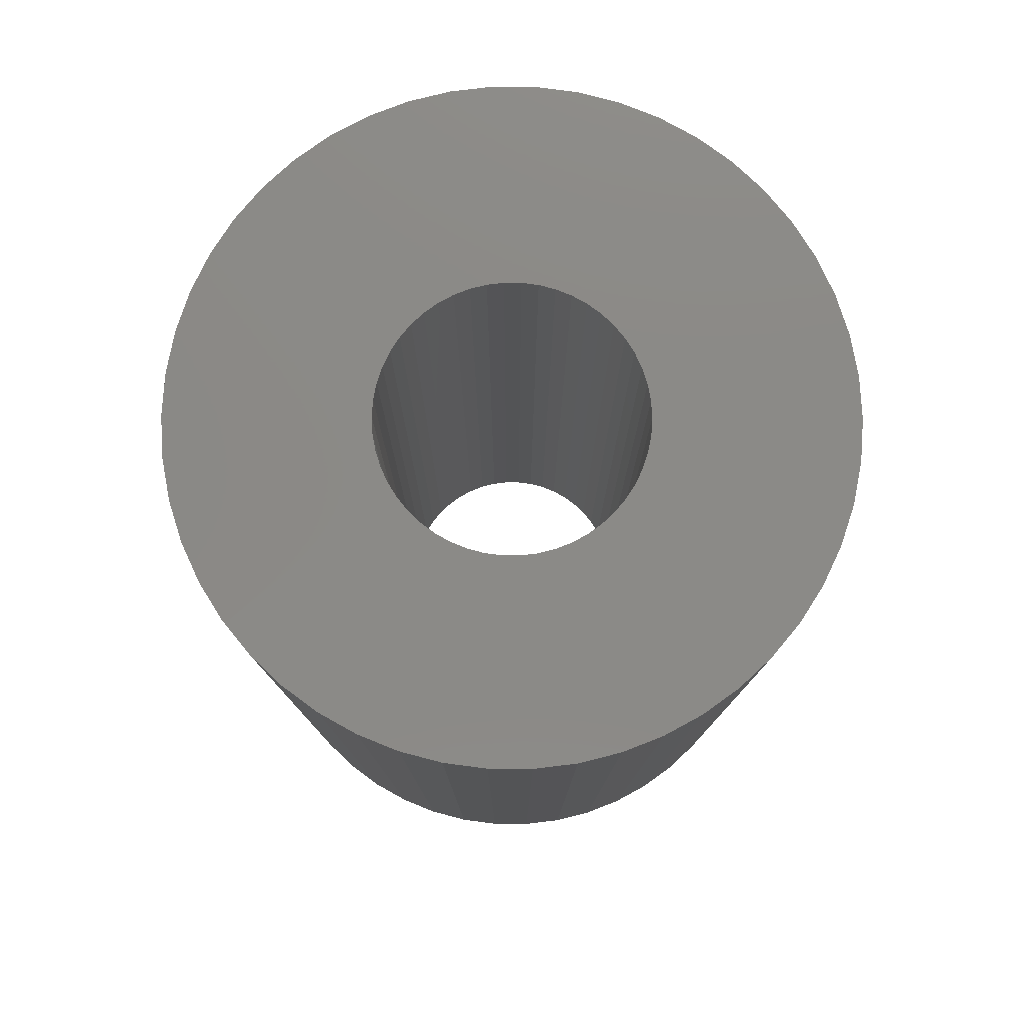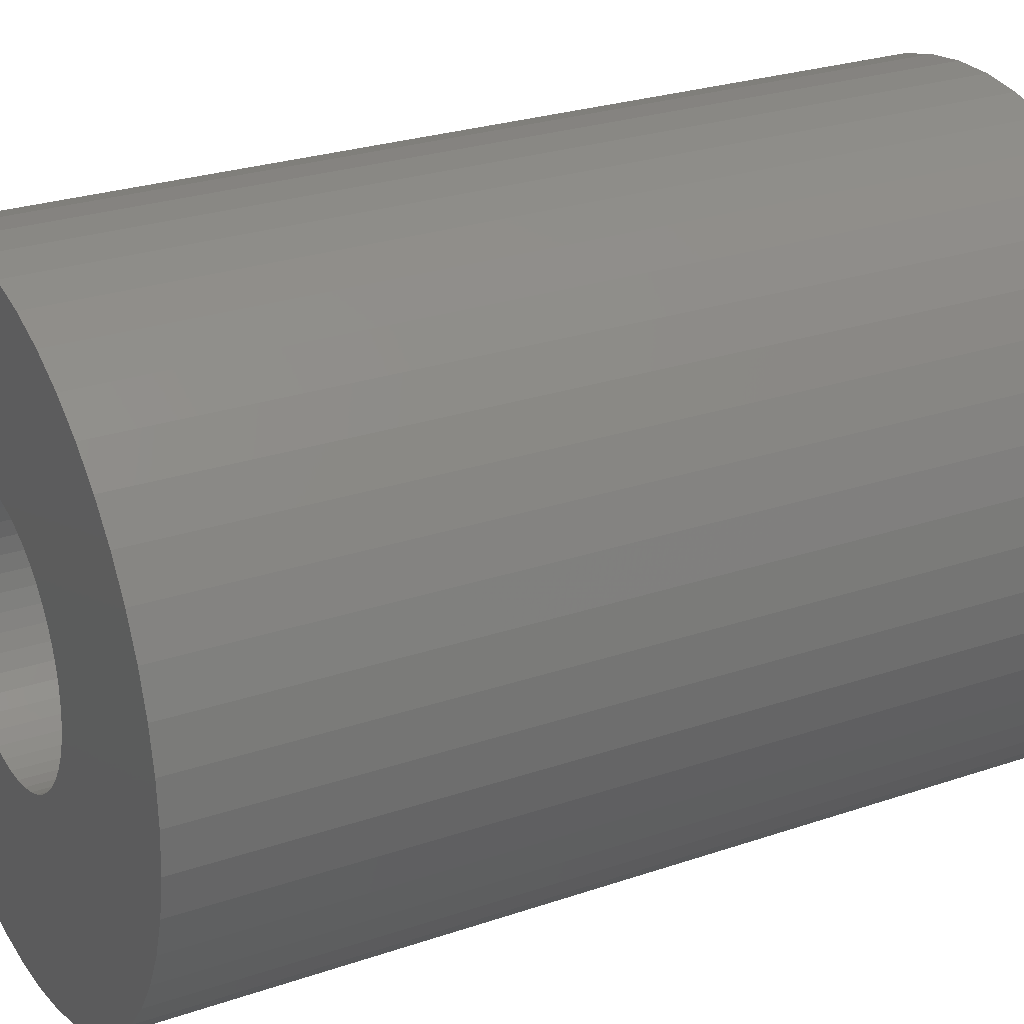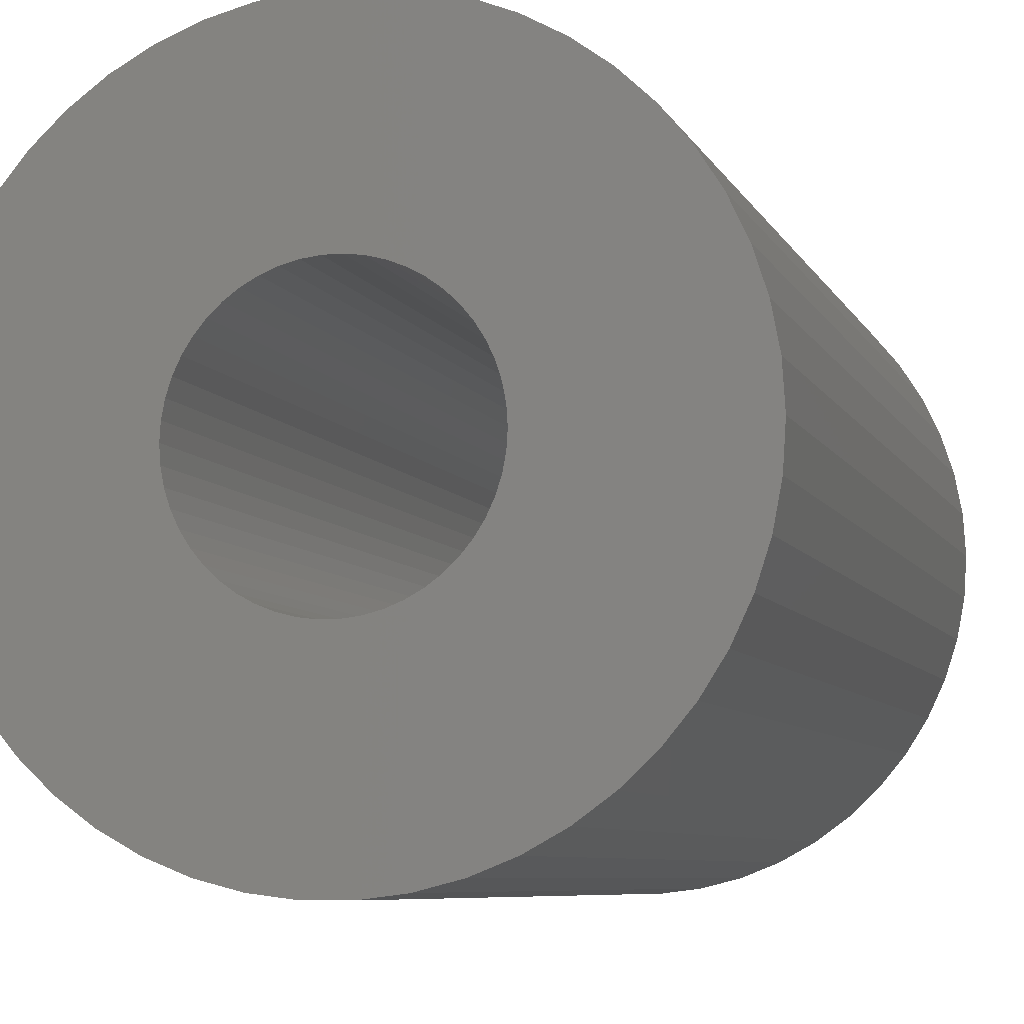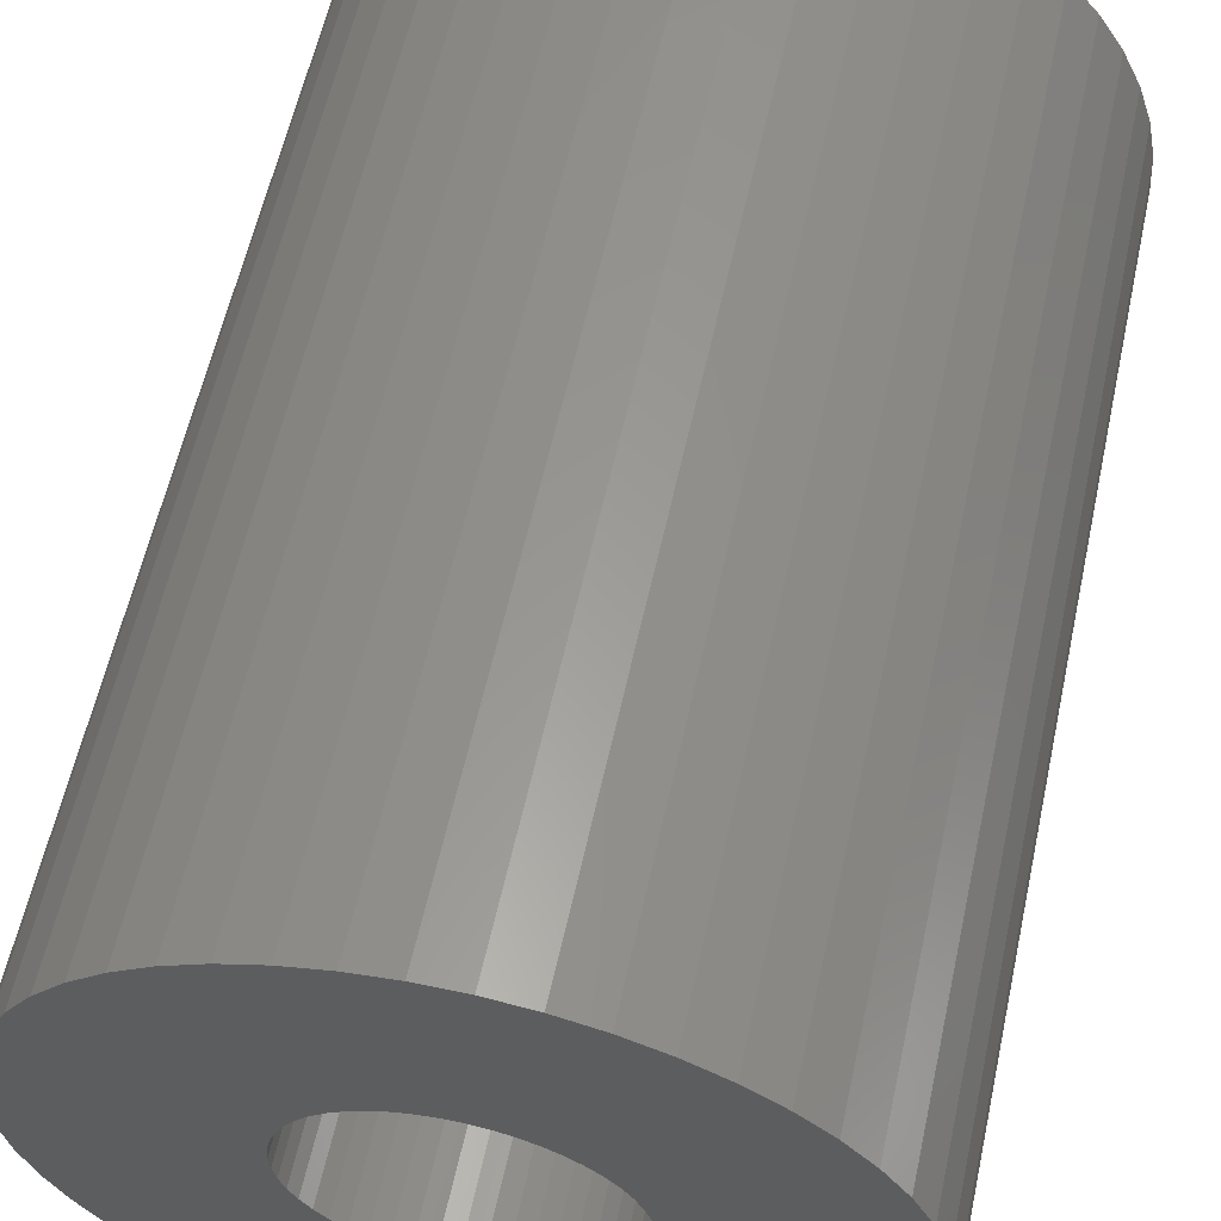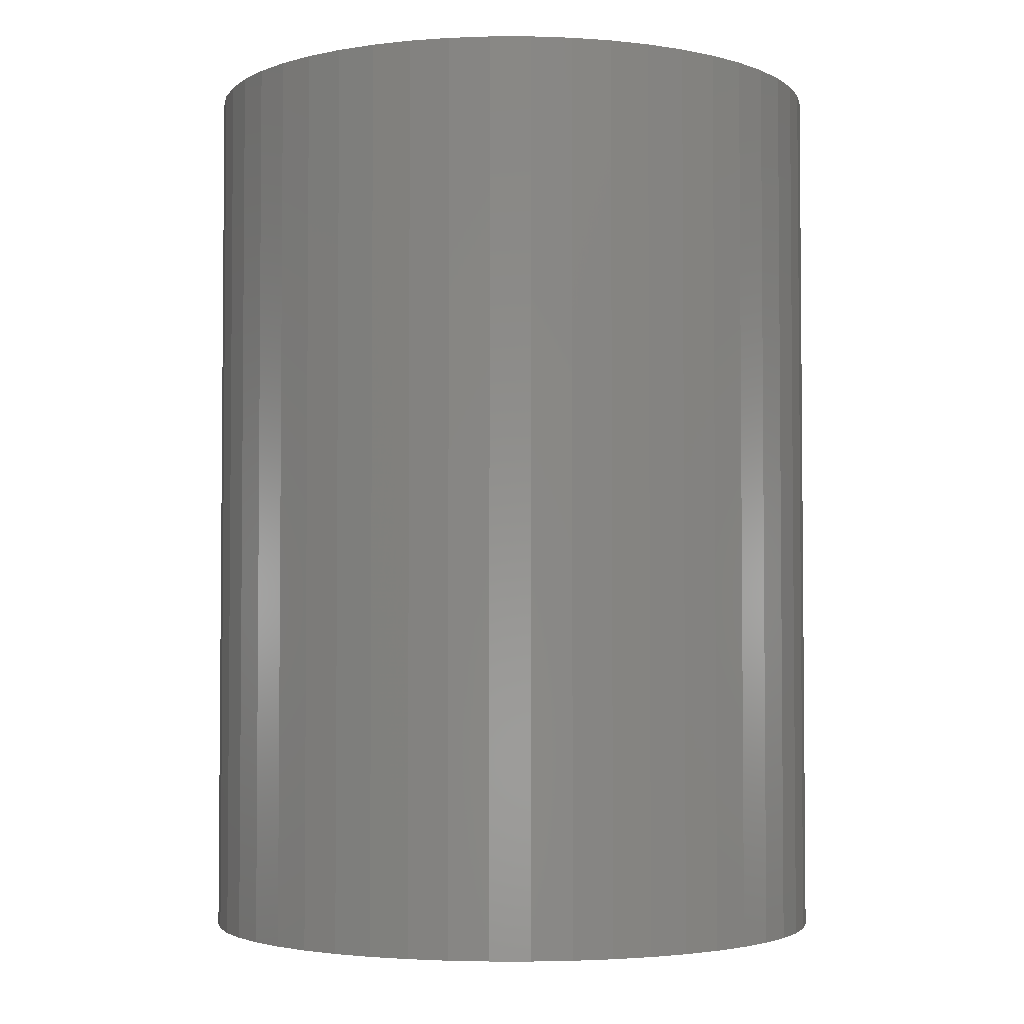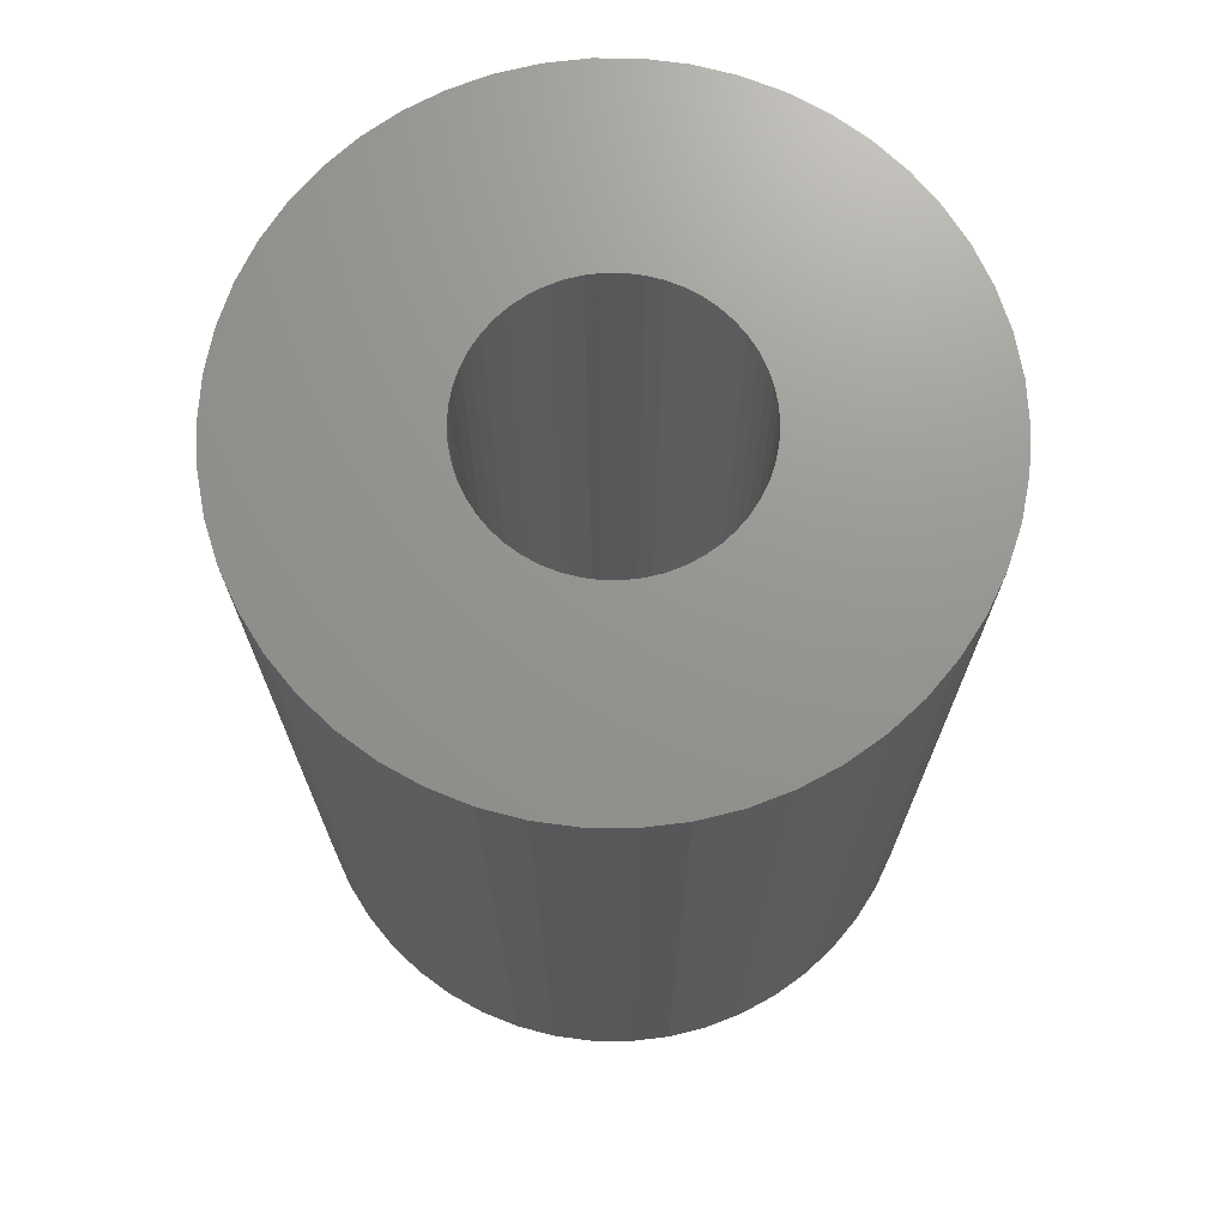
<metadata>
{"format":"stl","ext":"stl","renderer":"f3d","projection":"perspective","resolution":1024,"background":"white","views":[{"elev":78.9,"azim":-21.3,"up":"+Z"},{"elev":26.2,"azim":-118.4,"up":"+Y"},{"elev":-7.1,"azim":-163.7,"up":"+Y"},{"elev":59.1,"azim":-167.7,"up":"+Y"},{"elev":-3.2,"azim":165.9,"up":"+Z"},{"elev":71.0,"azim":151.6,"up":"+Z"}]}
</metadata>
<code>
# stl→obj: 200 verts, 400 faces
v 12.5 0 17.5
v 12.4 1.567 -17.5
v 12.4 1.567 17.5
v 12.5 0 -17.5
v -12.5 0 -17.5
v -12.4 1.567 17.5
v -12.4 1.567 -17.5
v -12.5 0 17.5
v 0.7849 12.48 -17.5
v -0.7849 12.48 17.5
v 0.7849 12.48 17.5
v -0.7849 12.48 -17.5
v -0.7849 -12.48 -17.5
v 0.7849 -12.48 17.5
v -0.7849 -12.48 17.5
v 0.7849 -12.48 -17.5
v 9.112 8.557 -17.5
v 7.968 9.631 17.5
v 9.112 8.557 17.5
v 7.968 9.631 -17.5
v -7.968 9.631 -17.5
v -9.112 8.557 17.5
v -7.968 9.631 17.5
v -9.112 8.557 -17.5
v -3.863 11.89 -17.5
v -5.322 11.31 17.5
v -3.863 11.89 17.5
v -5.322 11.31 -17.5
v 11.62 4.602 17.5
v 10.95 6.022 -17.5
v 10.95 6.022 17.5
v 11.62 4.602 -17.5
v 12.11 3.109 -17.5
v 12.11 3.109 17.5
v 10.11 7.347 -17.5
v 10.11 7.347 17.5
v 5.322 11.31 -17.5
v 3.863 11.89 17.5
v 5.322 11.31 17.5
v 3.863 11.89 -17.5
v 2.342 12.28 17.5
v 2.342 12.28 -17.5
v 6.698 10.55 -17.5
v 6.698 10.55 17.5
v -11.62 4.602 -17.5
v -10.95 6.022 17.5
v -10.95 6.022 -17.5
v -11.62 4.602 17.5
v -10.11 7.347 -17.5
v -10.11 7.347 17.5
v -12.11 3.109 -17.5
v -12.11 3.109 17.5
v -2.342 12.28 17.5
v -2.342 12.28 -17.5
v 2.342 -12.28 17.5
v 2.342 -12.28 -17.5
v 3.863 -11.89 -17.5
v 5.322 -11.31 17.5
v 3.863 -11.89 17.5
v 5.322 -11.31 -17.5
v 5 0 17.5
v 4.961 0.6267 17.5
v 12.4 -1.567 17.5
v 4.843 1.243 17.5
v 4.961 -0.6267 17.5
v 4.649 1.841 17.5
v 12.11 -3.109 17.5
v 4.382 2.409 17.5
v 4.843 -1.243 17.5
v 4.045 2.939 17.5
v 11.62 -4.602 17.5
v 3.645 3.423 17.5
v 4.649 -1.841 17.5
v 3.187 3.853 17.5
v 10.95 -6.022 17.5
v 2.679 4.222 17.5
v 4.382 -2.409 17.5
v 10.11 -7.347 17.5
v 2.129 4.524 17.5
v 1.545 4.755 17.5
v 0.9369 4.911 17.5
v 0.314 4.99 17.5
v -0.314 4.99 17.5
v -0.9369 4.911 17.5
v -1.545 4.755 17.5
v -2.129 4.524 17.5
v -2.679 4.222 17.5
v -6.698 10.55 17.5
v -3.187 3.853 17.5
v -3.645 3.423 17.5
v -4.045 2.939 17.5
v -4.382 2.409 17.5
v 4.045 -2.939 17.5
v 9.112 -8.557 17.5
v 3.645 -3.423 17.5
v 7.968 -9.631 17.5
v 3.187 -3.853 17.5
v 6.698 -10.55 17.5
v 2.679 -4.222 17.5
v 2.129 -4.524 17.5
v 1.545 -4.755 17.5
v 0.9369 -4.911 17.5
v 0.314 -4.99 17.5
v -0.314 -4.99 17.5
v -0.9369 -4.911 17.5
v -2.342 -12.28 17.5
v -1.545 -4.755 17.5
v -3.863 -11.89 17.5
v -2.129 -4.524 17.5
v -5.322 -11.31 17.5
v -2.679 -4.222 17.5
v -6.698 -10.55 17.5
v -3.187 -3.853 17.5
v -7.968 -9.631 17.5
v -3.645 -3.423 17.5
v -9.112 -8.557 17.5
v -4.045 -2.939 17.5
v -10.11 -7.347 17.5
v -4.382 -2.409 17.5
v -10.95 -6.022 17.5
v -4.649 -1.841 17.5
v -11.62 -4.602 17.5
v -4.843 -1.243 17.5
v -12.11 -3.109 17.5
v -4.961 -0.6267 17.5
v -12.4 -1.567 17.5
v -5 0 17.5
v -4.649 1.841 17.5
v -4.843 1.243 17.5
v -4.961 0.6267 17.5
v -6.698 10.55 -17.5
v 12.4 -1.567 -17.5
v 6.698 -10.55 -17.5
v 7.968 -9.631 -17.5
v 9.112 -8.557 -17.5
v 12.11 -3.109 -17.5
v -10.95 -6.022 -17.5
v -11.62 -4.602 -17.5
v 5 0 -17.5
v 4.961 -0.6267 -17.5
v 4.843 -1.243 -17.5
v 11.62 -4.602 -17.5
v 4.961 0.6267 -17.5
v 4.649 -1.841 -17.5
v 10.95 -6.022 -17.5
v 4.382 -2.409 -17.5
v 10.11 -7.347 -17.5
v 4.843 1.243 -17.5
v 4.045 -2.939 -17.5
v 3.645 -3.423 -17.5
v 4.649 1.841 -17.5
v 3.187 -3.853 -17.5
v 2.679 -4.222 -17.5
v 4.382 2.409 -17.5
v 2.129 -4.524 -17.5
v 1.545 -4.755 -17.5
v 0.9369 -4.911 -17.5
v 0.314 -4.99 -17.5
v -0.314 -4.99 -17.5
v -0.9369 -4.911 -17.5
v -2.342 -12.28 -17.5
v -1.545 -4.755 -17.5
v -3.863 -11.89 -17.5
v -2.129 -4.524 -17.5
v -5.322 -11.31 -17.5
v -2.679 -4.222 -17.5
v -6.698 -10.55 -17.5
v -3.187 -3.853 -17.5
v -7.968 -9.631 -17.5
v -3.645 -3.423 -17.5
v -9.112 -8.557 -17.5
v -4.045 -2.939 -17.5
v -10.11 -7.347 -17.5
v -4.382 -2.409 -17.5
v 4.045 2.939 -17.5
v 3.645 3.423 -17.5
v 3.187 3.853 -17.5
v 2.679 4.222 -17.5
v 2.129 4.524 -17.5
v 1.545 4.755 -17.5
v 0.9369 4.911 -17.5
v 0.314 4.99 -17.5
v -0.314 4.99 -17.5
v -0.9369 4.911 -17.5
v -1.545 4.755 -17.5
v -2.129 4.524 -17.5
v -2.679 4.222 -17.5
v -3.187 3.853 -17.5
v -3.645 3.423 -17.5
v -4.045 2.939 -17.5
v -4.382 2.409 -17.5
v -4.649 1.841 -17.5
v -4.843 1.243 -17.5
v -4.961 0.6267 -17.5
v -5 0 -17.5
v -4.649 -1.841 -17.5
v -4.843 -1.243 -17.5
v -12.11 -3.109 -17.5
v -4.961 -0.6267 -17.5
v -12.4 -1.567 -17.5
f 1 2 3
f 2 1 4
f 5 6 7
f 6 5 8
f 9 10 11
f 10 9 12
f 13 14 15
f 14 13 16
f 17 18 19
f 18 17 20
f 21 22 23
f 22 21 24
f 25 26 27
f 26 25 28
f 29 30 31
f 30 29 32
f 3 33 34
f 33 3 2
f 31 35 36
f 35 31 30
f 37 38 39
f 38 37 40
f 40 41 38
f 41 40 42
f 43 39 44
f 39 43 37
f 45 46 47
f 46 45 48
f 49 22 24
f 22 49 50
f 51 48 45
f 48 51 52
f 12 53 10
f 53 12 54
f 16 55 14
f 55 16 56
f 57 58 59
f 58 57 60
f 34 32 29
f 32 34 33
f 36 17 19
f 17 36 35
f 42 11 41
f 11 42 9
f 20 44 18
f 44 20 43
f 47 50 49
f 50 47 46
f 7 52 51
f 52 7 6
f 61 1 3
f 62 3 34
f 1 61 63
f 64 34 29
f 65 63 61
f 66 29 31
f 63 65 67
f 68 31 36
f 69 67 65
f 70 36 19
f 67 69 71
f 72 19 18
f 73 71 69
f 74 18 44
f 71 73 75
f 76 44 39
f 77 75 73
f 75 77 78
f 3 62 61
f 34 64 62
f 29 66 64
f 31 68 66
f 36 70 68
f 79 39 38
f 19 72 70
f 18 74 72
f 44 76 74
f 80 38 41
f 39 79 76
f 38 80 79
f 41 81 80
f 11 81 41
f 11 82 81
f 11 83 82
f 10 83 11
f 10 84 83
f 53 84 10
f 84 53 85
f 27 85 53
f 85 27 86
f 26 86 27
f 86 26 87
f 88 87 26
f 87 88 89
f 23 89 88
f 89 23 90
f 22 90 23
f 90 22 91
f 91 50 92
f 50 91 22
f 93 78 77
f 78 93 94
f 95 94 93
f 94 95 96
f 97 96 95
f 96 97 98
f 99 98 97
f 98 99 58
f 100 58 99
f 58 100 59
f 101 59 100
f 59 101 55
f 102 55 101
f 102 14 55
f 103 14 102
f 104 14 103
f 104 15 14
f 105 15 104
f 106 105 107
f 108 107 109
f 105 106 15
f 110 109 111
f 112 111 113
f 114 113 115
f 107 108 106
f 116 115 117
f 118 117 119
f 120 119 121
f 122 121 123
f 124 123 125
f 109 110 108
f 126 125 127
f 46 92 50
f 92 46 128
f 111 112 110
f 48 128 46
f 113 114 112
f 128 48 129
f 115 116 114
f 52 129 48
f 117 118 116
f 129 52 130
f 119 120 118
f 6 130 52
f 121 122 120
f 130 6 127
f 123 124 122
f 8 127 6
f 125 126 124
f 127 8 126
f 28 88 26
f 88 28 131
f 131 23 88
f 23 131 21
f 54 27 53
f 27 54 25
f 63 4 1
f 4 63 132
f 60 98 58
f 98 60 133
f 134 94 96
f 94 134 135
f 67 132 63
f 132 67 136
f 137 122 138
f 122 137 120
f 139 4 132
f 140 132 136
f 4 139 2
f 141 136 142
f 143 2 139
f 144 142 145
f 2 143 33
f 146 145 147
f 148 33 143
f 149 147 135
f 33 148 32
f 150 135 134
f 151 32 148
f 152 134 133
f 32 151 30
f 153 133 60
f 154 30 151
f 30 154 35
f 132 140 139
f 136 141 140
f 142 144 141
f 145 146 144
f 147 149 146
f 155 60 57
f 135 150 149
f 134 152 150
f 133 153 152
f 156 57 56
f 60 155 153
f 57 156 155
f 56 157 156
f 16 157 56
f 16 158 157
f 16 159 158
f 13 159 16
f 13 160 159
f 161 160 13
f 160 161 162
f 163 162 161
f 162 163 164
f 165 164 163
f 164 165 166
f 167 166 165
f 166 167 168
f 169 168 167
f 168 169 170
f 171 170 169
f 170 171 172
f 172 173 174
f 173 172 171
f 175 35 154
f 35 175 17
f 176 17 175
f 17 176 20
f 177 20 176
f 20 177 43
f 178 43 177
f 43 178 37
f 179 37 178
f 37 179 40
f 180 40 179
f 40 180 42
f 181 42 180
f 181 9 42
f 182 9 181
f 183 9 182
f 183 12 9
f 184 12 183
f 54 184 185
f 25 185 186
f 184 54 12
f 28 186 187
f 131 187 188
f 21 188 189
f 185 25 54
f 24 189 190
f 49 190 191
f 47 191 192
f 45 192 193
f 51 193 194
f 186 28 25
f 7 194 195
f 137 174 173
f 174 137 196
f 187 131 28
f 138 196 137
f 188 21 131
f 196 138 197
f 189 24 21
f 198 197 138
f 190 49 24
f 197 198 199
f 191 47 49
f 200 199 198
f 192 45 47
f 199 200 195
f 193 51 45
f 5 195 200
f 194 7 51
f 195 5 7
f 94 147 78
f 147 94 135
f 75 142 71
f 142 75 145
f 138 124 198
f 124 138 122
f 56 59 55
f 59 56 57
f 78 145 75
f 145 78 147
f 133 96 98
f 96 133 134
f 71 136 67
f 136 71 142
f 161 15 106
f 15 161 13
f 165 108 110
f 108 165 163
f 163 106 108
f 106 163 161
f 171 118 173
f 118 171 116
f 171 114 116
f 114 171 169
f 198 126 200
f 126 198 124
f 200 8 5
f 8 200 126
f 173 120 137
f 120 173 118
f 167 110 112
f 110 167 165
f 169 112 114
f 112 169 167
f 139 62 143
f 62 139 61
f 127 194 130
f 194 127 195
f 183 82 83
f 82 183 182
f 158 104 103
f 104 158 159
f 177 72 74
f 72 177 176
f 189 89 90
f 89 189 188
f 186 85 86
f 85 186 185
f 151 68 154
f 68 151 66
f 143 64 148
f 64 143 62
f 180 79 80
f 79 180 179
f 181 80 81
f 80 181 180
f 179 76 79
f 76 179 178
f 128 191 92
f 191 128 192
f 91 189 90
f 189 91 190
f 129 192 128
f 192 129 193
f 185 84 85
f 84 185 184
f 157 103 102
f 103 157 158
f 148 66 151
f 66 148 64
f 175 72 176
f 72 175 70
f 154 70 175
f 70 154 68
f 182 81 82
f 81 182 181
f 178 74 76
f 74 178 177
f 92 190 91
f 190 92 191
f 130 193 129
f 193 130 194
f 187 86 87
f 86 187 186
f 188 87 89
f 87 188 187
f 184 83 84
f 83 184 183
f 140 61 139
f 61 140 65
f 141 65 140
f 65 141 69
f 168 115 113
f 115 168 170
f 119 196 121
f 196 119 174
f 115 172 117
f 172 115 170
f 153 100 99
f 100 153 155
f 146 73 144
f 73 146 77
f 121 197 123
f 197 121 196
f 150 97 95
f 97 150 152
f 155 101 100
f 101 155 156
f 156 102 101
f 102 156 157
f 149 77 146
f 77 149 93
f 150 93 149
f 93 150 95
f 144 69 141
f 69 144 73
f 159 105 104
f 105 159 160
f 117 174 119
f 174 117 172
f 123 199 125
f 199 123 197
f 125 195 127
f 195 125 199
f 152 99 97
f 99 152 153
f 160 107 105
f 107 160 162
f 166 113 111
f 113 166 168
f 162 109 107
f 109 162 164
f 164 111 109
f 111 164 166

</code>
